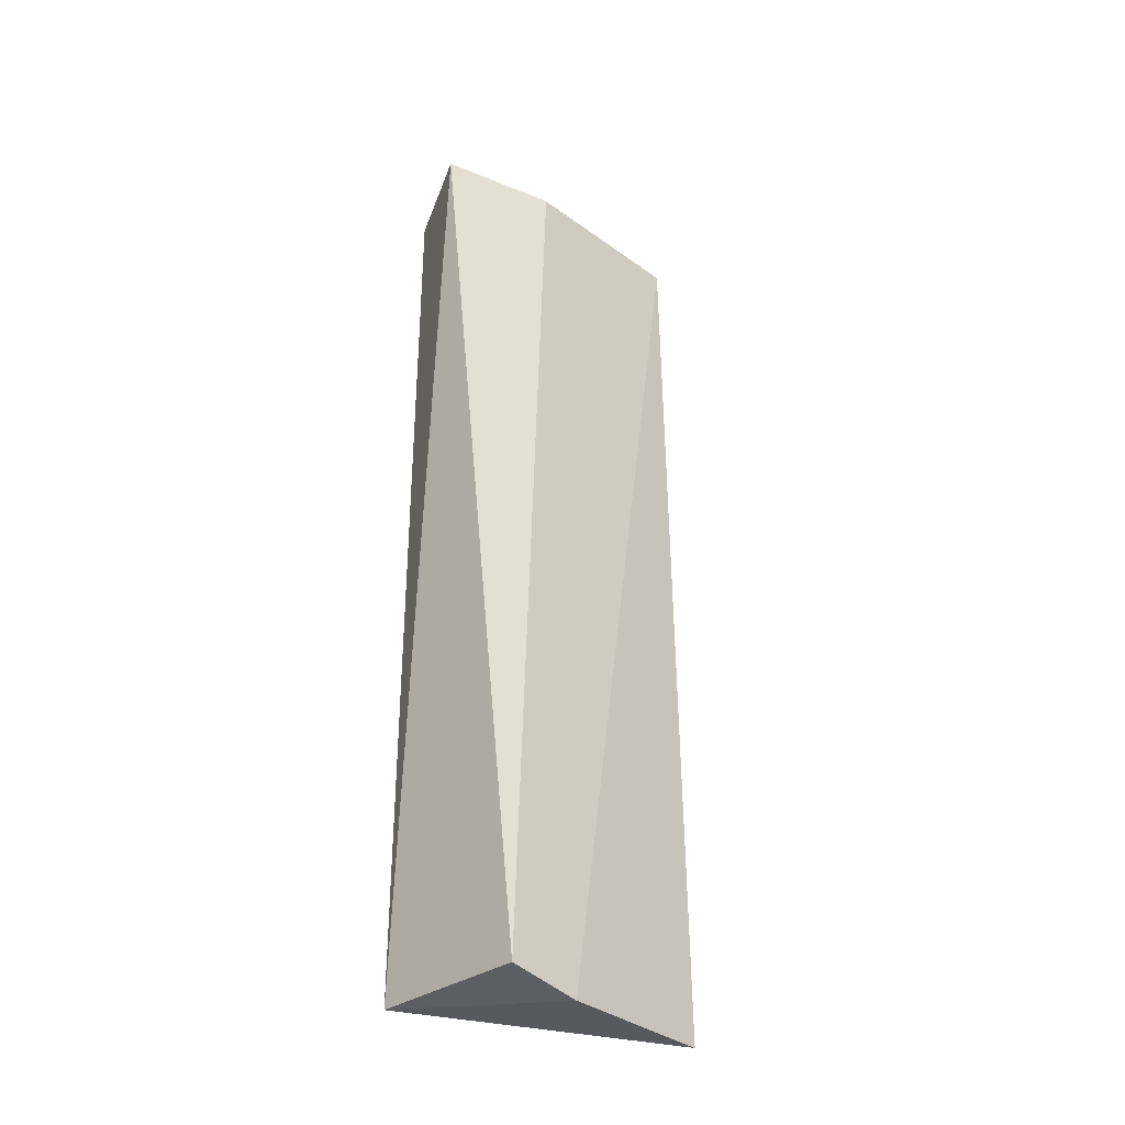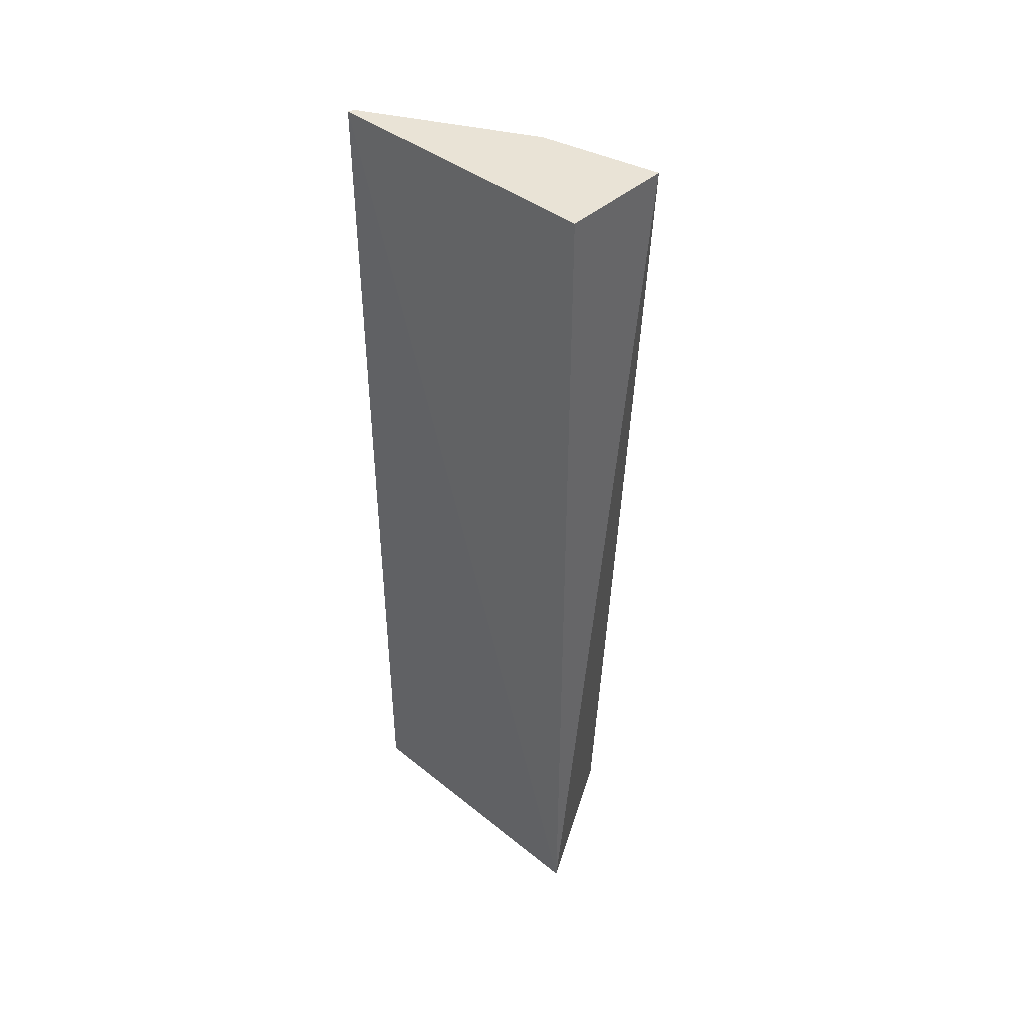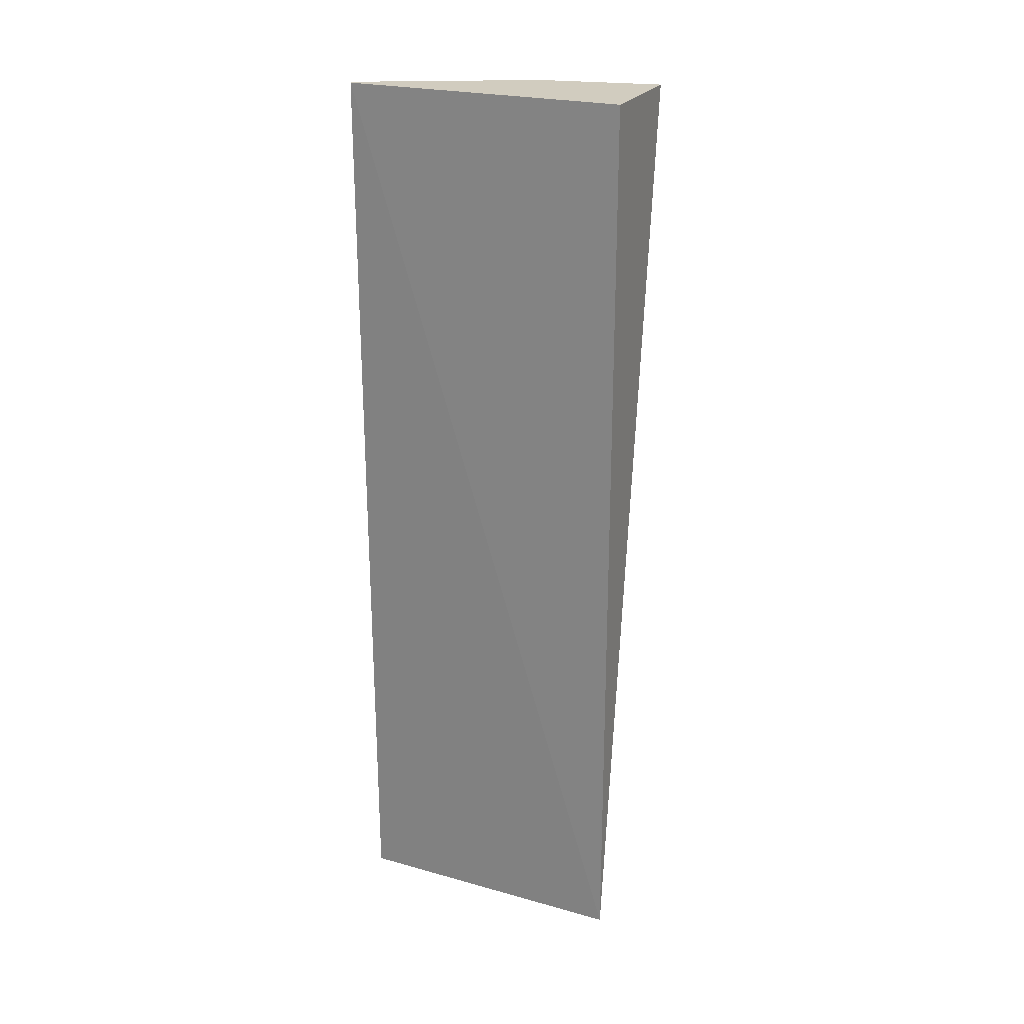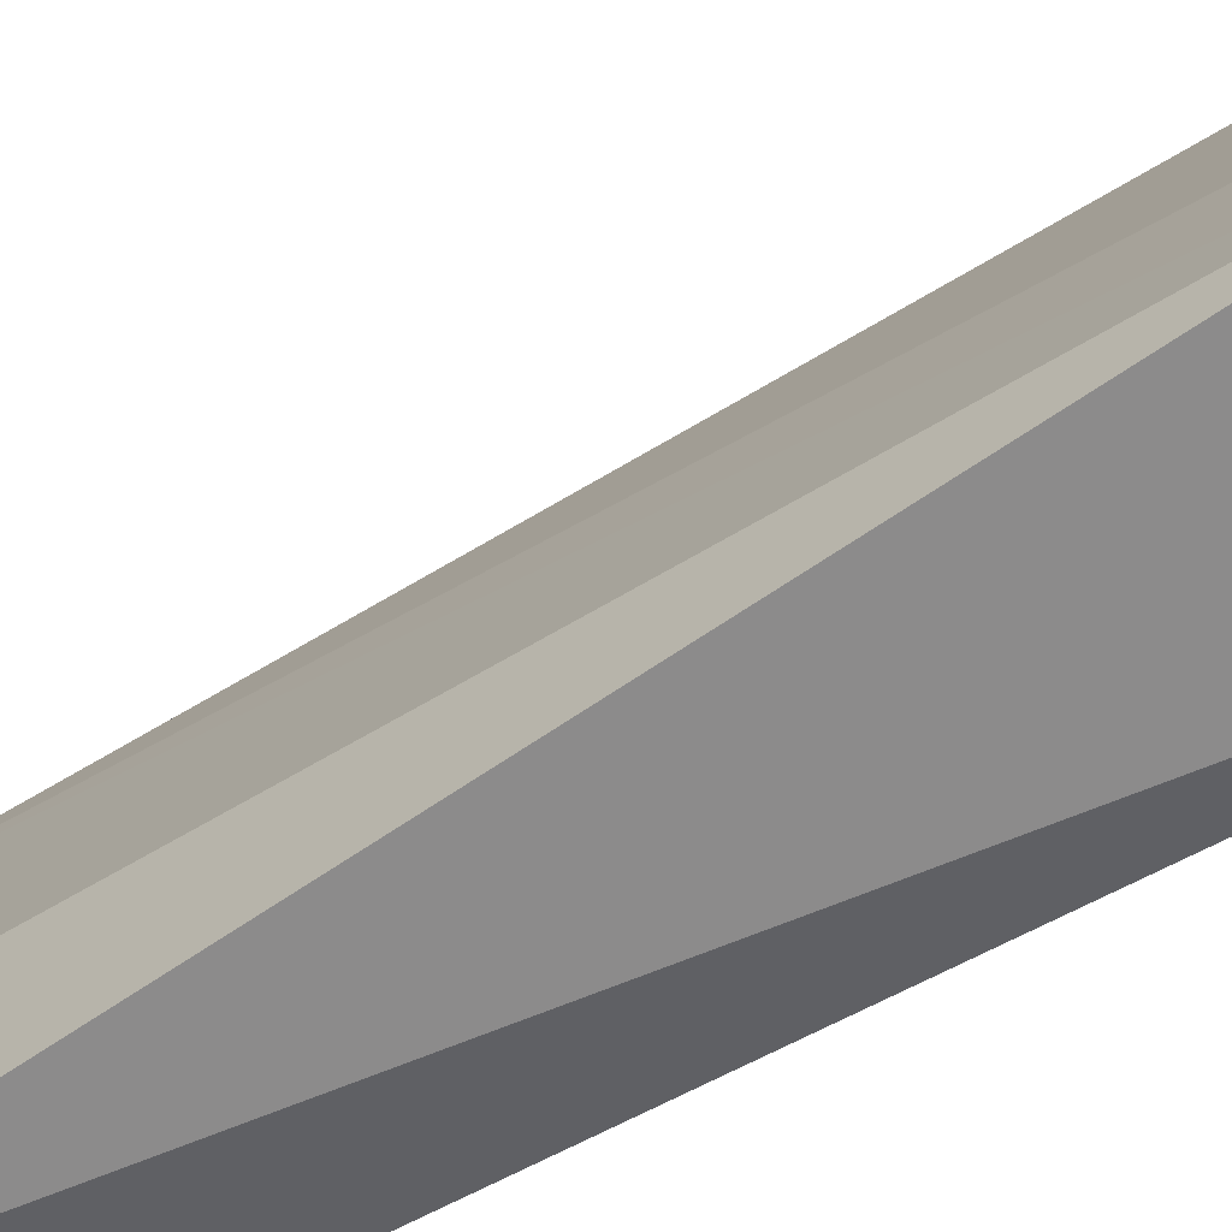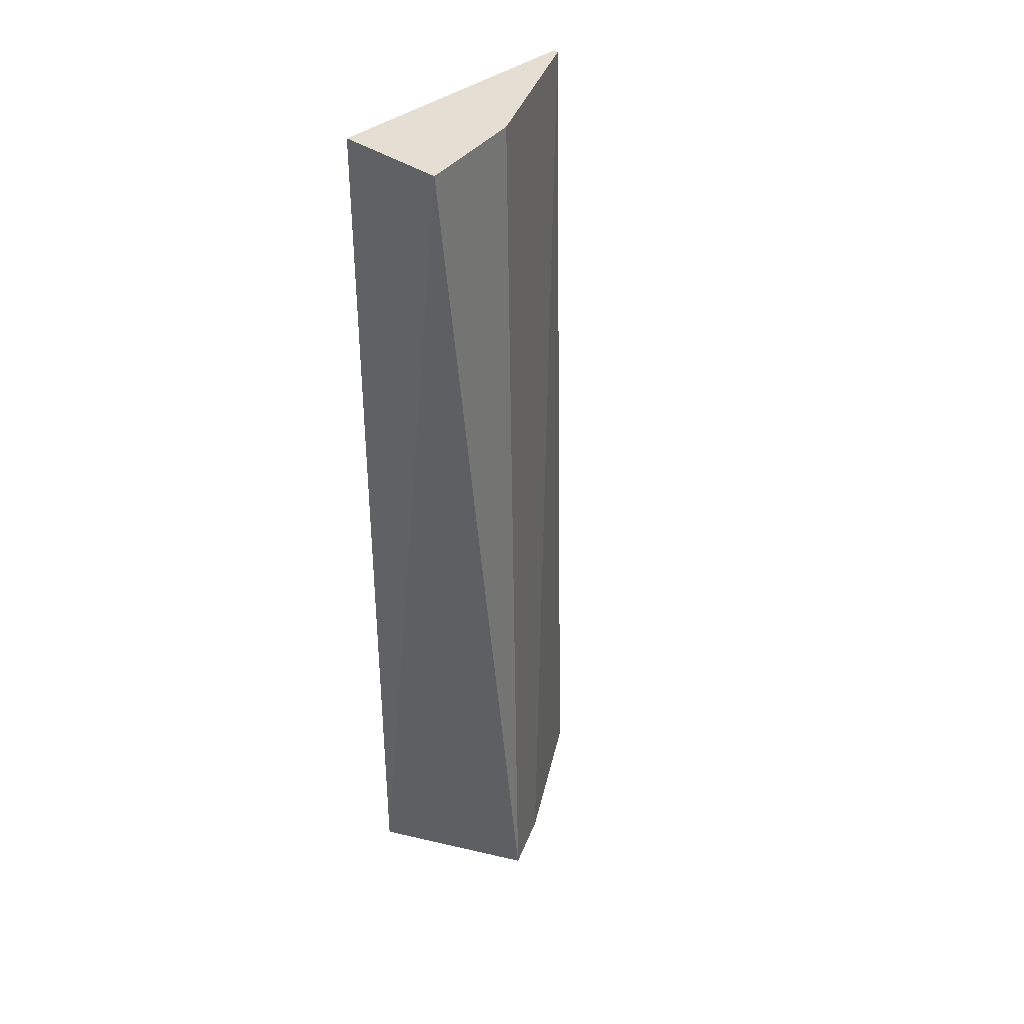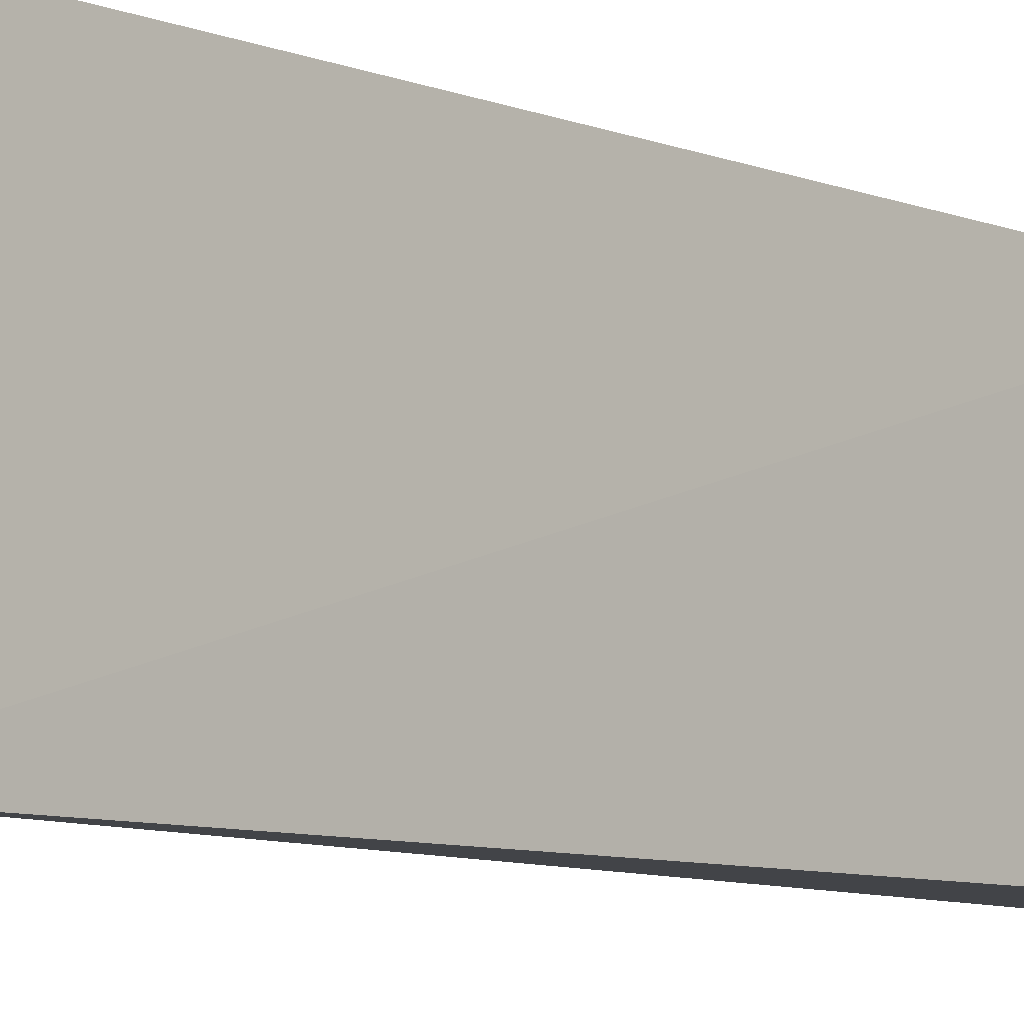
<metadata>
{"format":"obj","ext":"obj","renderer":"f3d","projection":"perspective","resolution":1024,"background":"white","views":[{"elev":-32.6,"azim":-108.1,"up":"+Y"},{"elev":42.0,"azim":132.9,"up":"+Y"},{"elev":23.9,"azim":113.8,"up":"+Y"},{"elev":-43.3,"azim":-52.9,"up":"+Z"},{"elev":37.0,"azim":-136.9,"up":"+Y"},{"elev":-7.7,"azim":41.4,"up":"+Z"}]}
</metadata>
<code>
v -0.01182 0.08 -0.002273
v -0.0122 0.02091 -0.00224
v -0.01182 0.02091 -0.02045
v -0.01909 0.08 -0.02045
v -0.0213 0.02091 -0.01573
v -0.01182 0.08 -0.02045
v -0.01364 0.02 -0.002273
v -0.01755 0.08 -0.01291
v -0.01221 0.08 -0.002398
v -0.01909 0.02 -0.01136
f 1 2 3
f 5 4 3
f 6 1 3
f 6 3 4
f 6 4 1
f 7 2 1
f 7 3 2
f 8 1 4
f 8 4 5
f 9 7 1
f 9 8 5
f 9 1 8
f 10 5 3
f 10 3 7
f 10 9 5
f 10 7 9

</code>
